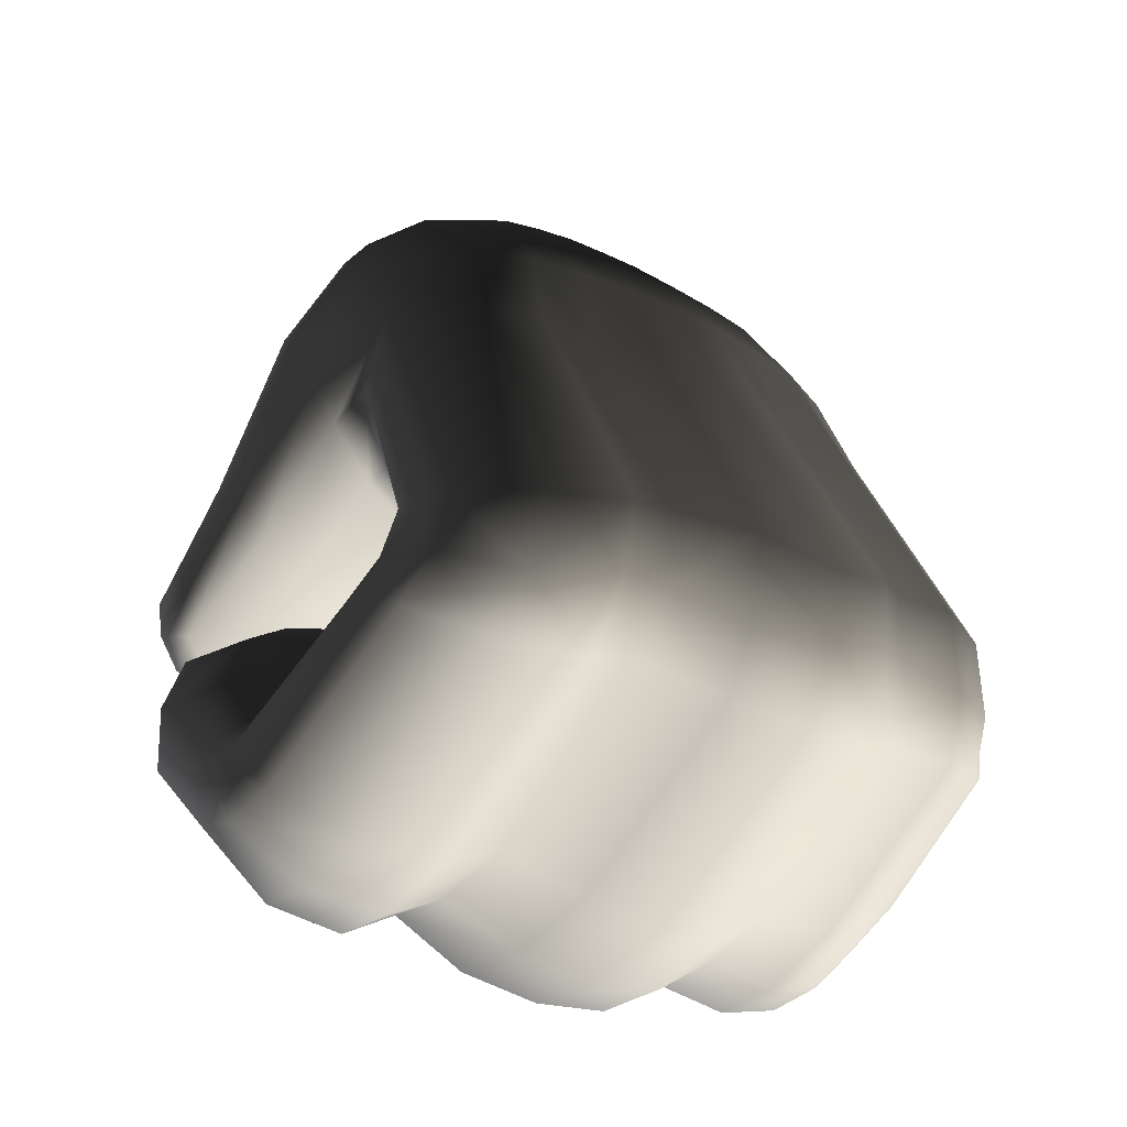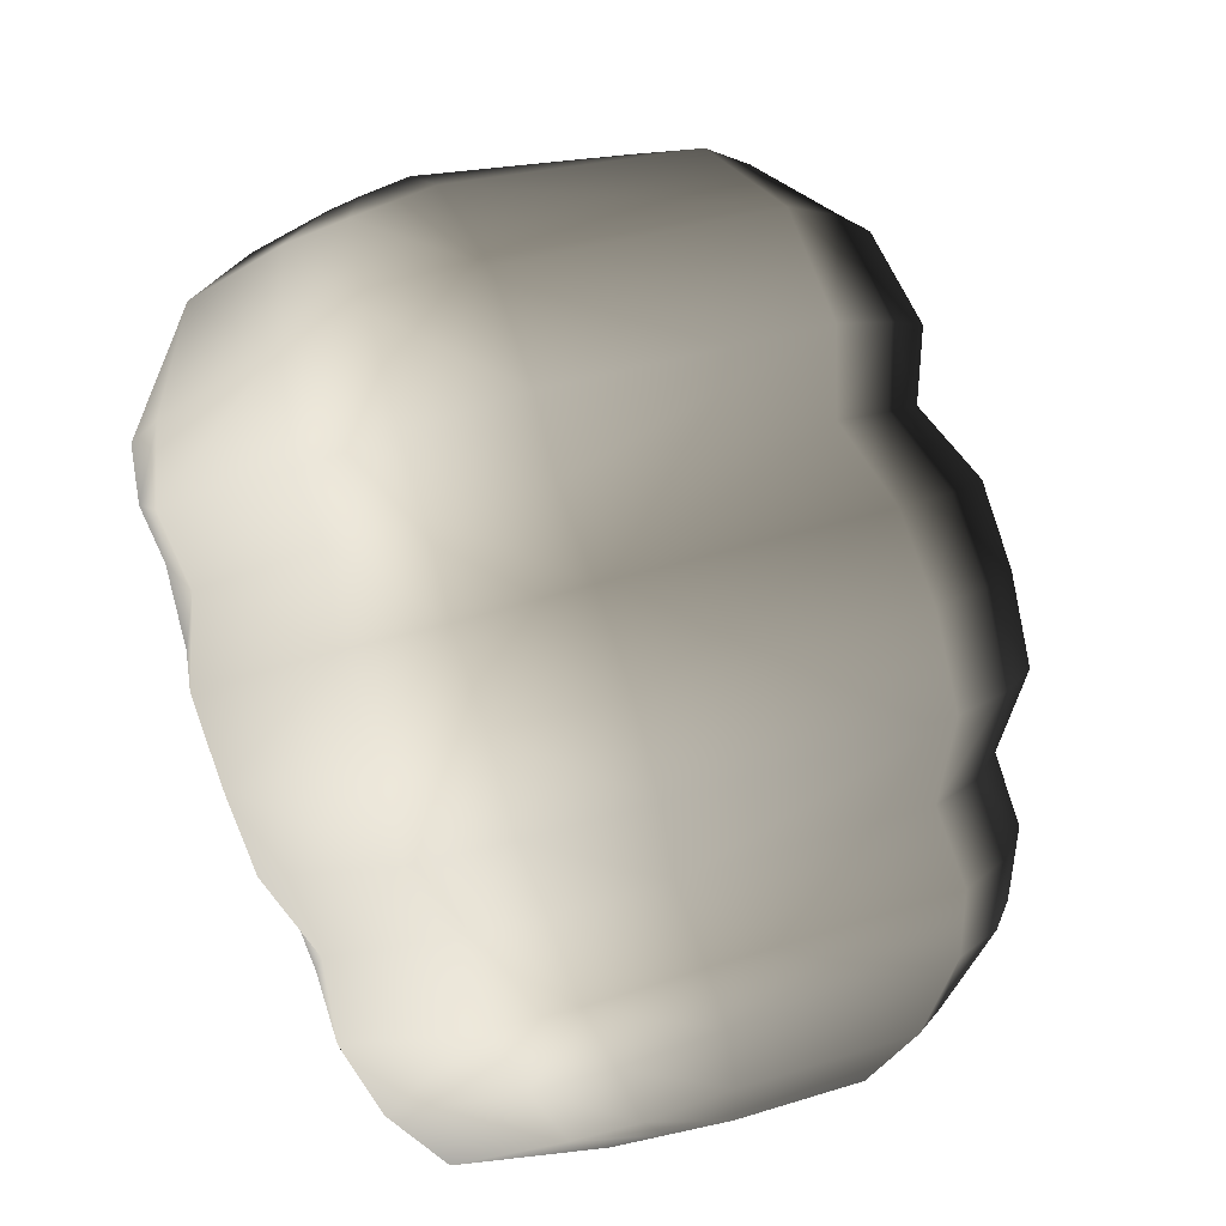
<metadata>
{"format":"obj","ext":"obj","renderer":"f3d","projection":"perspective","resolution":1024,"background":"white","views":[{"elev":-27.0,"azim":38.1,"up":"+Y"},{"elev":9.5,"azim":14.8,"up":"+Z"}]}
</metadata>
<code>
g Hand_Grip_L
v 0.4572 0.3273 0.1698
v 0.4538 0.3199 0.1845
v 0.4399 0.3186 0.2015
v 0.4362 0.3314 0.1807
v 0.4753 0.3026 0.1719
v 0.466 0.3002 0.1917
v 0.449 0.2944 0.2195
v 0.4905 0.2824 0.1786
v 0.4835 0.279 0.199
v 0.4709 0.2725 0.229
v 0.4773 0.2695 0.2319
v 0.4932 0.2847 0.202
v 0.4847 0.266 0.2352
v 0.5205 0.2874 0.2383
v 0.5112 0.2981 0.2036
v 0.5116 0.3005 0.1823
v 0.4993 0.29 0.1818
v 0.5173 0.3203 0.1749
v 0.518 0.3203 0.192
v 0.4892 0.3579 0.148
v 0.4941 0.3555 0.1637
v 0.5012 0.3641 0.2005
v 0.5277 0.3175 0.2234
v 0.4754 0.3607 0.1478
v 0.4785 0.3587 0.1618
v 0.4839 0.3649 0.1939
v 0.4442 0.3426 0.1533
v 0.4454 0.3396 0.1631
v 0.414 0.321 0.1676
v 0.4153 0.3259 0.1621
v 0.4129 0.3182 0.1737
v 0.4475 0.3419 0.187
v 0.4112 0.3183 0.1901
v 0.5244 0.3015 0.2316
v 0.4003 0.3259 0.1639
v 0.3963 0.3244 0.1731
v 0.3958 0.3385 0.1634
v 0.3925 0.3394 0.1711
v 0.389 0.34 0.1869
v 0.3934 0.3247 0.1888
v 0.4129 0.3705 0.1447
v 0.4093 0.3724 0.1543
v 0.4102 0.3778 0.1793
v 0.4308 0.4073 0.138
v 0.4282 0.4127 0.1499
v 0.4385 0.4317 0.1264
v 0.4365 0.4419 0.1416
v 0.4343 0.4244 0.176
v 0.4469 0.4549 0.1671
v 0.4407 0.4611 0.1227
v 0.4397 0.4603 0.134
v 0.4511 0.4858 0.1362
v 0.4502 0.4796 0.1509
v 0.4371 0.4003 0.1291
v 0.4193 0.3673 0.1376
v 0.4508 0.3838 0.1243
v 0.46 0.3901 0.1122
v 0.4465 0.4204 0.1114
v 0.4305 0.3592 0.1337
v 0.4015 0.3378 0.1568
v 0.4056 0.3298 0.1564
v 0.464 0.3926 0.08729
v 0.4503 0.4243 0.08547
v 0.4757 0.3956 0.05799
v 0.4622 0.4266 0.05654
v 0.4935 0.4008 0.02576
v 0.4776 0.4309 0.02685
v 0.5155 0.4105 0.008485
v 0.4984 0.4413 0.01107
v 0.4529 0.4607 0.07495
v 0.4573 0.4602 0.06265
v 0.4492 0.4609 0.0875
v 0.462 0.4872 0.0736
v 0.4581 0.4878 0.08941
v 0.4821 0.471 0.02965
v 0.4672 0.4575 0.03858
v 0.4611 0.4592 0.05012
v 0.4743 0.4796 0.04278
v 0.4671 0.4845 0.0587
v 0.5323 0.3773 0.01108
v 0.5108 0.3692 0.02831
v 0.5652 0.3234 0.01929
v 0.5452 0.3192 0.03636
v 0.4937 0.3669 0.06333
v 0.5264 0.3146 0.07458
v 0.4824 0.3657 0.09713
v 0.5137 0.3166 0.1208
v 0.5507 0.3119 0.03445
v 0.5312 0.3038 0.07218
v 0.5544 0.3053 0.03255
v 0.5512 0.2826 0.03139
v 0.5292 0.2876 0.06949
v 0.5186 0.3031 0.121
v 0.5115 0.2962 0.1192
v 0.5774 0.294 0.01985
v 0.563 0.2707 0.01387
v 0.5723 0.3078 0.01973
v 0.5146 0.3012 0.1604
v 0.5048 0.2927 0.1606
v 0.5175 0.3194 0.1575
v 0.4844 0.3647 0.1318
v 0.4699 0.3666 0.1364
v 0.4414 0.3481 0.145
v 0.496 0.2853 0.1576
v 0.5036 0.2896 0.1158
v 0.493 0.3118 0.1093
v 0.5062 0.3049 0.05682
v 0.4739 0.3388 0.1107
v 0.4781 0.337 0.08664
v 0.4555 0.3401 0.08147
v 0.4471 0.3452 0.1057
v 0.4828 0.3302 0.0638
v 0.5118 0.2998 0.03538
v 0.4906 0.3211 0.04465
v 0.47 0.324 0.0603
v 0.4767 0.3217 0.03537
v 0.4675 0.3378 0.1335
v 0.4826 0.3051 0.1513
v 0.4607 0.333 0.1555
v 0.437 0.3397 0.1565
v 0.4403 0.3453 0.1312
v 0.5282 0.2839 0.04406
v 0.5202 0.2861 0.06463
v 0.5428 0.2803 0.02778
v 0.5356 0.2783 0.0247
v 0.5412 0.2665 0.00856
v 0.5153 0.2813 0.000569
v 0.5144 0.2918 0.0151
v 0.4856 0.3095 0.0154
v 0.4957 0.3078 0.02557
v 0.5513 0.2684 0.01101
v 0.4126 0.3281 0.181
v 0.4151 0.316 0.2053
v 0.3971 0.3069 0.1932
v 0.3965 0.3157 0.1723
v 0.3949 0.29 0.1785
v 0.3945 0.2953 0.1609
v 0.415 0.2605 0.1881
v 0.4124 0.2646 0.1643
v 0.4322 0.286 0.2303
v 0.4196 0.2717 0.2183
v 0.4641 0.2193 0.211
v 0.4586 0.2387 0.235
v 0.4691 0.2165 0.1827
v 0.4633 0.2592 0.2426
v 0.4362 0.3314 0.1807
v 0.4399 0.3186 0.2015
v 0.449 0.2944 0.2195
v 0.4709 0.2725 0.229
v 0.4886 0.2167 0.2203
v 0.4776 0.233 0.2418
v 0.4741 0.2533 0.2466
v 0.4773 0.2695 0.2319
v 0.4963 0.2144 0.1918
v 0.4724 0.2276 0.162
v 0.4994 0.2248 0.17
v 0.5097 0.2119 0.1473
v 0.4807 0.2133 0.1391
v 0.419 0.272 0.1421
v 0.4229 0.2595 0.1175
v 0.4033 0.3051 0.1194
v 0.4022 0.2944 0.1453
v 0.4064 0.327 0.1216
v 0.4049 0.3141 0.1492
v 0.4198 0.3417 0.1269
v 0.4192 0.3292 0.1547
v 0.4403 0.3453 0.1312
v 0.437 0.3397 0.1565
v 0.4912 0.2072 0.1143
v 0.5201 0.2065 0.1223
v 0.5266 0.2095 0.09573
v 0.498 0.2098 0.0876
v 0.4365 0.2472 0.09501
v 0.447 0.2436 0.07323
v 0.4221 0.3006 0.07357
v 0.4111 0.3052 0.09569
v 0.4247 0.3248 0.07241
v 0.4145 0.3292 0.09598
v 0.437 0.3377 0.07664
v 0.4275 0.3427 0.1009
v 0.4555 0.3401 0.08147
v 0.4471 0.3452 0.1057
v 0.5047 0.2237 0.06613
v 0.5303 0.2232 0.07357
v 0.5403 0.2175 0.05332
v 0.5158 0.2162 0.04567
v 0.4629 0.247 0.05205
v 0.4677 0.2443 0.0301
v 0.4482 0.2819 0.03831
v 0.4398 0.2849 0.05548
v 0.4533 0.3011 0.02791
v 0.4413 0.308 0.05287
v 0.4639 0.3139 0.03012
v 0.4529 0.3207 0.05625
v 0.4767 0.3217 0.03537
v 0.47 0.324 0.0603
v 0.4795 0.2469 0.01118
v 0.5264 0.2188 0.03031
v 0.5319 0.2367 0.01222
v 0.495 0.2531 -0.002923
v 0.4625 0.2716 0.02345
v 0.4703 0.2841 0.00964
v 0.5064 0.2689 -0.004346
v 0.4805 0.2976 0.01037
v 0.5376 0.2543 0.005312
v 0.5153 0.2813 0.000569
v 0.4856 0.3095 0.0154
v 0.5412 0.2665 0.00856
v 0.5513 0.2684 0.01101
v 0.552 0.2571 0.008992
v 0.5505 0.2375 0.01854
v 0.5481 0.2206 0.03754
v 0.5734 0.231 0.04619
v 0.569 0.2274 0.06246
v 0.6261 0.2673 0.07583
v 0.6178 0.2685 0.09658
v 0.5603 0.231 0.08246
v 0.6253 0.2888 0.09933
v 0.6329 0.2882 0.0791
v 0.6333 0.2799 0.124
v 0.6244 0.2587 0.1217
v 0.6282 0.277 0.1504
v 0.619 0.2559 0.1486
v 0.5598 0.2176 0.1054
v 0.5539 0.214 0.1319
v 0.6186 0.2819 0.1736
v 0.6087 0.2608 0.1722
v 0.6009 0.2894 0.1925
v 0.5916 0.2692 0.1919
v 0.5436 0.2186 0.1571
v 0.5309 0.2299 0.1796
v 0.6026 0.282 0.2156
v 0.5925 0.2619 0.2165
v 0.5895 0.2812 0.2417
v 0.5799 0.2626 0.2445
v 0.528 0.2204 0.2025
v 0.5171 0.2221 0.2314
v 0.4998 0.2348 0.2499
v 0.5567 0.2741 0.2582
v 0.4874 0.2516 0.2515
v 0.5353 0.2827 0.2564
v 0.5421 0.2965 0.2509
v 0.5646 0.29 0.2539
v 0.5205 0.2874 0.2383
v 0.5244 0.3015 0.2316
v 0.4847 0.266 0.2352
v 0.6061 0.3094 0.2129
v 0.5924 0.307 0.2367
v 0.5386 0.4068 0.2044
v 0.5505 0.408 0.1871
v 0.5655 0.3127 0.2471
v 0.5139 0.4048 0.2211
v 0.5416 0.3167 0.2427
v 0.5037 0.3818 0.2185
v 0.4848 0.3786 0.2124
v 0.4817 0.3957 0.2192
v 0.449 0.3509 0.2061
v 0.4456 0.3612 0.2135
v 0.4137 0.3265 0.2034
v 0.4229 0.3425 0.2088
v 0.4112 0.3183 0.1901
v 0.4475 0.3419 0.187
v 0.4839 0.3649 0.1939
v 0.5012 0.3641 0.2005
v 0.5277 0.3175 0.2234
v 0.3934 0.3247 0.1888
v 0.398 0.3318 0.2014
v 0.3949 0.3451 0.2004
v 0.4105 0.3517 0.2068
v 0.4151 0.3441 0.2094
v 0.4297 0.3782 0.2066
v 0.4404 0.3698 0.2133
v 0.4185 0.3828 0.1986
v 0.4601 0.4234 0.2089
v 0.4741 0.4103 0.2177
v 0.481 0.4586 0.1958
v 0.4963 0.4345 0.2111
v 0.5078 0.4661 0.175
v 0.525 0.4403 0.191
v 0.5363 0.4414 0.1745
v 0.5172 0.4675 0.16
v 0.4632 0.4617 0.1886
v 0.4467 0.4312 0.1993
v 0.4972 0.482 0.1584
v 0.5012 0.4868 0.1454
v 0.4769 0.4883 0.1623
v 0.479 0.4944 0.1458
v 0.4603 0.4861 0.1579
v 0.4612 0.493 0.1408
v 0.4502 0.4796 0.1509
v 0.4511 0.4858 0.1362
v 0.4469 0.4549 0.1671
v 0.4343 0.4244 0.176
v 0.4102 0.3778 0.1793
v 0.389 0.34 0.1869
v 0.4638 0.4967 0.1225
v 0.4522 0.4876 0.1189
v 0.4667 0.4986 0.1075
v 0.4866 0.4995 0.113
v 0.4831 0.4973 0.1279
v 0.5089 0.4901 0.1183
v 0.5045 0.4891 0.1323
v 0.5304 0.4677 0.1276
v 0.5242 0.4676 0.1429
v 0.5511 0.4415 0.1378
v 0.5445 0.4414 0.1555
v 0.4547 0.4884 0.1041
v 0.5657 0.4086 0.147
v 0.5536 0.4055 0.1659
v 0.6218 0.3106 0.1734
v 0.6036 0.3169 0.1914
v 0.4703 0.4988 0.09237
v 0.4581 0.4878 0.08941
v 0.4742 0.4985 0.07617
v 0.4934 0.4999 0.08209
v 0.4902 0.5003 0.09808
v 0.516 0.4904 0.08958
v 0.513 0.4899 0.1041
v 0.5398 0.4677 0.09564
v 0.5355 0.4676 0.1118
v 0.561 0.4401 0.1012
v 0.5562 0.4411 0.1196
v 0.462 0.4872 0.0736
v 0.5765 0.4086 0.1061
v 0.5711 0.4084 0.1264
v 0.6354 0.3088 0.1249
v 0.6306 0.3057 0.1508
v 0.4796 0.4954 0.06102
v 0.4671 0.4845 0.0587
v 0.4881 0.4896 0.04408
v 0.5033 0.4919 0.04973
v 0.4975 0.4969 0.06679
v 0.5217 0.4867 0.06237
v 0.5186 0.4892 0.07516
v 0.545 0.4656 0.0614
v 0.5424 0.4671 0.07922
v 0.5656 0.4373 0.06275
v 0.5636 0.4386 0.08247
v 0.4743 0.4796 0.04278
v 0.5812 0.4061 0.06521
v 0.5744 0.4047 0.08436
v 0.6325 0.3167 0.08109
v 0.6258 0.3166 0.1007
v 0.579 0.4027 0.04565
v 0.5637 0.4348 0.04382
v 0.5532 0.4288 0.02235
v 0.533 0.4592 0.02471
v 0.5184 0.4522 0.01083
v 0.5384 0.4207 0.006896
v 0.5438 0.4632 0.04435
v 0.5241 0.4815 0.04964
v 0.5113 0.4837 0.03649
v 0.4979 0.4803 0.03013
v 0.4984 0.4413 0.01107
v 0.5155 0.4105 0.008485
v 0.4821 0.471 0.02965
v 0.5691 0.397 0.02365
v 0.6304 0.3132 0.06172
v 0.6096 0.3217 0.03538
v 0.5552 0.3894 0.008337
v 0.5906 0.3229 0.01784
v 0.5323 0.3773 0.01108
v 0.5652 0.3234 0.01929
v 0.6311 0.2878 0.06044
v 0.6245 0.2694 0.05778
v 0.6153 0.2973 0.03549
v 0.613 0.2798 0.03403
v 0.5723 0.2469 0.02614
v 0.5688 0.2603 0.0133
v 0.5972 0.2894 0.01706
v 0.598 0.303 0.01826
v 0.5774 0.294 0.01985
v 0.563 0.2707 0.01387
v 0.5723 0.3078 0.01973
v 0.4435 0.4612 0.112
v 0.4461 0.4612 0.09969
v 0.4547 0.4884 0.1041
v 0.4522 0.4876 0.1189
g Hand_Grip_L_0
f 3 2 1
f 4 3 1
f 1 2 5
f 2 6 5
f 2 3 6
f 3 7 6
f 8 5 6
f 9 8 6
f 10 9 6
f 7 10 6
f 9 10 11
f 9 11 12
f 12 11 13
f 13 14 12
f 14 15 12
f 12 15 16
f 17 12 16
f 17 8 9
f 12 17 9
f 18 16 15
f 19 18 15
f 18 19 20
f 19 21 20
f 22 21 19
f 23 22 19
f 24 20 21
f 21 25 24
f 25 21 22
f 26 25 22
f 27 24 25
f 28 27 25
f 28 25 26
f 27 28 29
f 30 27 29
f 28 31 29
f 31 28 32
f 32 28 26
f 33 31 32
f 23 19 34
f 34 19 15
f 34 15 14
f 29 31 35
f 31 36 35
f 31 33 36
f 35 36 37
f 36 38 37
f 39 38 36
f 40 39 36
f 33 40 36
f 37 38 41
f 38 42 41
f 38 39 42
f 39 43 42
f 41 42 44
f 42 45 44
f 42 43 45
f 44 45 46
f 45 47 46
f 45 48 47
f 43 48 45
f 48 49 47
f 50 46 47
f 51 50 47
f 51 47 49
f 50 51 52
f 51 53 52
f 53 51 49
f 41 44 54
f 55 41 54
f 55 54 56
f 56 54 57
f 54 58 57
f 44 46 58
f 54 44 58
f 59 55 56
f 60 55 59
f 61 60 59
f 62 57 58
f 63 62 58
f 64 62 63
f 65 64 63
f 66 64 65
f 67 66 65
f 68 66 67
f 69 68 67
f 70 65 63
f 70 71 65
f 63 72 70
f 70 72 73
f 72 74 73
f 75 69 67
f 76 75 67
f 77 65 71
f 77 67 65
f 67 77 76
f 76 77 75
f 77 71 78
f 77 78 75
f 71 79 78
f 70 73 79
f 71 70 79
f 68 80 66
f 80 81 66
f 80 82 81
f 82 83 81
f 81 83 84
f 83 85 84
f 84 85 86
f 85 87 86
f 88 85 83
f 85 88 89
f 89 88 90
f 90 91 89
f 91 92 89
f 89 92 93
f 85 89 93
f 87 85 93
f 92 94 93
f 90 95 91
f 95 90 88
f 95 96 91
f 97 95 88
f 97 88 83
f 82 97 83
f 93 94 98
f 87 93 98
f 94 99 98
f 100 87 98
f 87 100 101
f 86 87 101
f 86 101 57
f 62 86 57
f 84 86 62
f 64 84 62
f 81 84 64
f 66 81 64
f 101 102 57
f 102 56 57
f 102 103 56
f 103 59 56
f 103 30 59
f 30 61 59
f 100 18 101
f 18 100 16
f 100 98 16
f 17 16 98
f 99 17 98
f 17 99 8
f 99 104 8
f 99 94 104
f 94 105 104
f 105 106 104
f 107 106 105
f 107 108 106
f 107 109 108
f 109 110 108
f 110 111 108
f 107 112 109
f 110 109 112
f 112 107 113
f 114 112 113
f 115 112 114
f 115 110 112
f 116 115 114
f 106 108 117
f 106 117 118
f 106 118 104
f 118 117 119
f 120 119 117
f 121 120 117
f 121 117 108
f 111 121 108
f 122 113 107
f 123 122 107
f 124 122 123
f 122 124 125
f 124 123 92
f 92 123 105
f 123 107 105
f 94 92 105
f 124 92 91
f 125 124 126
f 125 126 127
f 128 125 127
f 122 125 128
f 127 129 128
f 129 130 128
f 124 131 126
f 124 91 131
f 129 116 130
f 116 114 130
f 130 114 128
f 114 113 128
f 113 122 128
f 91 96 131
f 134 133 132
f 132 135 134
f 136 134 135
f 137 136 135
f 138 136 137
f 139 138 137
f 133 134 140
f 134 141 140
f 136 138 141
f 134 136 141
f 141 138 142
f 138 139 142
f 143 141 142
f 141 143 140
f 139 144 142
f 143 145 140
f 132 133 146
f 133 147 146
f 147 133 140
f 140 145 148
f 148 147 140
f 145 149 148
f 143 142 150
f 151 143 150
f 143 151 145
f 151 152 145
f 145 152 149
f 152 153 149
f 154 150 142
f 144 154 142
f 154 144 155
f 156 154 155
f 157 156 155
f 158 157 155
f 158 155 159
f 159 155 144
f 160 158 159
f 160 159 161
f 159 162 161
f 161 162 163
f 162 164 163
f 163 164 165
f 164 166 165
f 165 166 167
f 166 168 167
f 157 158 169
f 170 157 169
f 171 170 169
f 172 171 169
f 172 169 173
f 158 160 173
f 169 158 173
f 174 172 173
f 174 173 175
f 173 176 175
f 175 176 177
f 176 178 177
f 177 178 179
f 178 180 179
f 179 180 181
f 180 182 181
f 171 172 183
f 184 171 183
f 185 184 183
f 186 185 183
f 186 183 187
f 172 174 187
f 183 172 187
f 188 186 187
f 188 187 189
f 187 190 189
f 189 190 191
f 190 192 191
f 191 192 193
f 192 194 193
f 193 194 195
f 194 196 195
f 187 174 190
f 174 175 190
f 190 175 192
f 175 177 192
f 192 177 194
f 177 179 194
f 194 179 196
f 179 181 196
f 186 188 197
f 198 186 197
f 199 198 197
f 200 199 197
f 197 201 200
f 201 202 200
f 200 202 203
f 202 204 203
f 205 199 200
f 203 205 200
f 203 204 206
f 204 207 206
f 208 205 203
f 206 208 203
f 208 209 205
f 209 210 205
f 205 210 199
f 210 211 199
f 199 211 198
f 211 212 198
f 185 186 198
f 212 185 198
f 201 189 202
f 188 189 201
f 197 188 201
f 189 191 202
f 202 191 204
f 191 193 204
f 204 193 207
f 193 195 207
f 185 212 213
f 214 185 213
f 215 214 213
f 215 216 214
f 216 217 214
f 218 216 215
f 219 218 215
f 218 220 216
f 220 221 216
f 216 221 217
f 220 222 221
f 222 223 221
f 221 223 224
f 221 224 217
f 223 225 224
f 222 226 223
f 226 227 223
f 223 227 225
f 226 228 227
f 228 229 227
f 227 229 230
f 227 230 225
f 229 231 230
f 228 232 229
f 232 233 229
f 229 233 231
f 232 234 233
f 234 235 233
f 233 235 236
f 233 236 231
f 235 237 236
f 237 235 238
f 235 239 238
f 238 239 240
f 239 241 240
f 241 239 242
f 239 243 242
f 235 234 243
f 239 235 243
f 244 241 242
f 245 244 242
f 241 244 246
f 240 241 246
f 238 151 237
f 151 150 237
f 236 237 150
f 154 236 150
f 236 154 231
f 154 156 231
f 230 231 156
f 157 230 156
f 230 157 225
f 157 170 225
f 224 225 170
f 171 224 170
f 224 171 217
f 171 184 217
f 214 217 184
f 185 214 184
f 240 246 153
f 152 240 153
f 238 240 152
f 151 238 152
f 249 248 247
f 250 249 247
f 248 249 251
f 249 252 251
f 251 252 253
f 252 254 253
f 255 254 252
f 256 255 252
f 257 255 256
f 258 257 256
f 259 257 258
f 260 259 258
f 259 261 257
f 261 262 257
f 257 262 255
f 262 263 255
f 255 263 254
f 263 264 254
f 254 264 265
f 253 254 265
f 261 259 266
f 259 267 266
f 259 260 267
f 267 268 266
f 269 268 267
f 270 269 267
f 260 270 267
f 269 270 271
f 270 272 271
f 260 258 272
f 270 260 272
f 269 271 273
f 268 269 273
f 271 272 274
f 272 275 274
f 274 275 276
f 275 277 276
f 278 276 277
f 279 278 277
f 278 279 280
f 281 278 280
f 274 276 282
f 283 274 282
f 271 274 283
f 273 271 283
f 284 278 281
f 285 284 281
f 286 284 285
f 286 276 278
f 284 286 278
f 287 286 285
f 288 286 287
f 288 282 276
f 286 288 276
f 289 288 287
f 290 288 289
f 288 290 282
f 291 290 289
f 290 292 282
f 293 283 282
f 292 293 282
f 293 294 283
f 294 273 283
f 294 295 273
f 295 268 273
f 268 295 266
f 291 289 296
f 297 291 296
f 297 296 298
f 298 296 299
f 296 300 299
f 296 289 300
f 299 300 301
f 300 302 301
f 301 302 303
f 302 304 303
f 303 304 305
f 304 306 305
f 307 297 298
f 305 306 308
f 306 309 308
f 308 309 310
f 309 311 310
f 307 298 312
f 313 307 312
f 313 312 314
f 314 312 315
f 312 316 315
f 315 316 317
f 316 318 317
f 317 318 319
f 318 320 319
f 319 320 321
f 320 322 321
f 323 313 314
f 321 322 324
f 322 325 324
f 324 325 326
f 325 327 326
f 323 314 328
f 329 323 328
f 329 328 330
f 330 328 331
f 328 332 331
f 331 332 333
f 332 334 333
f 333 334 335
f 334 336 335
f 335 336 337
f 336 338 337
f 339 329 330
f 337 338 340
f 338 341 340
f 340 341 342
f 341 343 342
f 328 314 332
f 314 315 332
f 332 315 334
f 315 317 334
f 334 317 336
f 317 319 336
f 336 319 338
f 319 321 338
f 338 321 341
f 321 324 341
f 341 324 343
f 324 326 343
f 337 340 344
f 345 337 344
f 345 344 346
f 345 346 347
f 347 346 348
f 346 349 348
f 350 345 347
f 351 350 347
f 352 351 347
f 352 347 348
f 353 352 348
f 348 349 354
f 349 355 354
f 356 353 348
f 354 356 348
f 344 357 346
f 346 357 349
f 344 358 357
f 358 359 357
f 357 359 360
f 357 360 349
f 349 360 355
f 359 361 360
f 360 361 362
f 360 362 355
f 361 363 362
f 356 339 353
f 339 330 353
f 353 330 352
f 330 331 352
f 352 331 351
f 331 333 351
f 358 364 359
f 219 364 358
f 364 219 365
f 364 365 366
f 364 366 359
f 359 366 361
f 365 367 366
f 367 365 368
f 367 368 369
f 370 367 369
f 365 213 368
f 367 370 371
f 366 367 371
f 372 370 369
f 373 372 369
f 370 372 374
f 371 370 374
f 219 215 365
f 365 215 213
f 368 213 212
f 211 368 212
f 369 368 211
f 210 369 211
f 373 369 210
f 209 373 210
f 366 371 361
f 371 374 363
f 361 371 363
f 376 58 375
f 63 58 376
f 72 63 376
f 376 375 377
f 375 378 377
f 376 377 74
f 72 376 74
f 375 58 46
f 50 375 46
f 375 50 378
f 50 52 378
f 279 249 250
f 280 279 250
f 249 279 277
f 252 249 277
f 256 252 277
f 275 256 277
f 258 256 275
f 272 258 275
f 280 250 309
f 306 280 309
f 281 280 306
f 304 281 306
f 285 281 304
f 302 285 304
f 287 285 302
f 300 287 302
f 289 287 300
f 309 250 311
f 250 247 311
f 247 232 311
f 234 232 247
f 248 234 247
f 234 248 251
f 243 234 251
f 243 251 253
f 242 243 253
f 232 228 311
f 311 228 310
f 228 226 310
f 310 226 327
f 308 310 327
f 325 308 327
f 305 308 325
f 322 305 325
f 303 305 322
f 320 303 322
f 301 303 320
f 318 301 320
f 299 301 318
f 316 299 318
f 298 299 316
f 312 298 316
f 226 222 327
f 327 222 326
f 222 220 326
f 326 220 343
f 220 218 343
f 343 218 342
f 218 219 342
f 342 219 358
f 340 342 358
f 344 340 358
f 160 161 176
f 173 160 176
f 176 161 178
f 161 163 178
f 178 163 180
f 163 165 180
f 180 165 182
f 165 167 182
f 4 1 119
f 120 4 119
f 119 1 118
f 1 5 118
f 5 8 118
f 8 104 118
f 18 20 101
f 102 101 20
f 24 102 20
f 103 102 24
f 27 103 24
f 30 103 27
f 30 29 61
f 29 35 61
f 61 35 60
f 35 37 60
f 60 37 55
f 37 41 55
f 139 159 144
f 159 139 162
f 139 137 162
f 162 137 164
f 137 135 164
f 164 135 166
f 135 132 166
f 168 166 132
f 132 146 168
f 333 335 350
f 351 333 350
f 350 335 345
f 335 337 345
f 245 242 253
f 265 245 253

</code>
